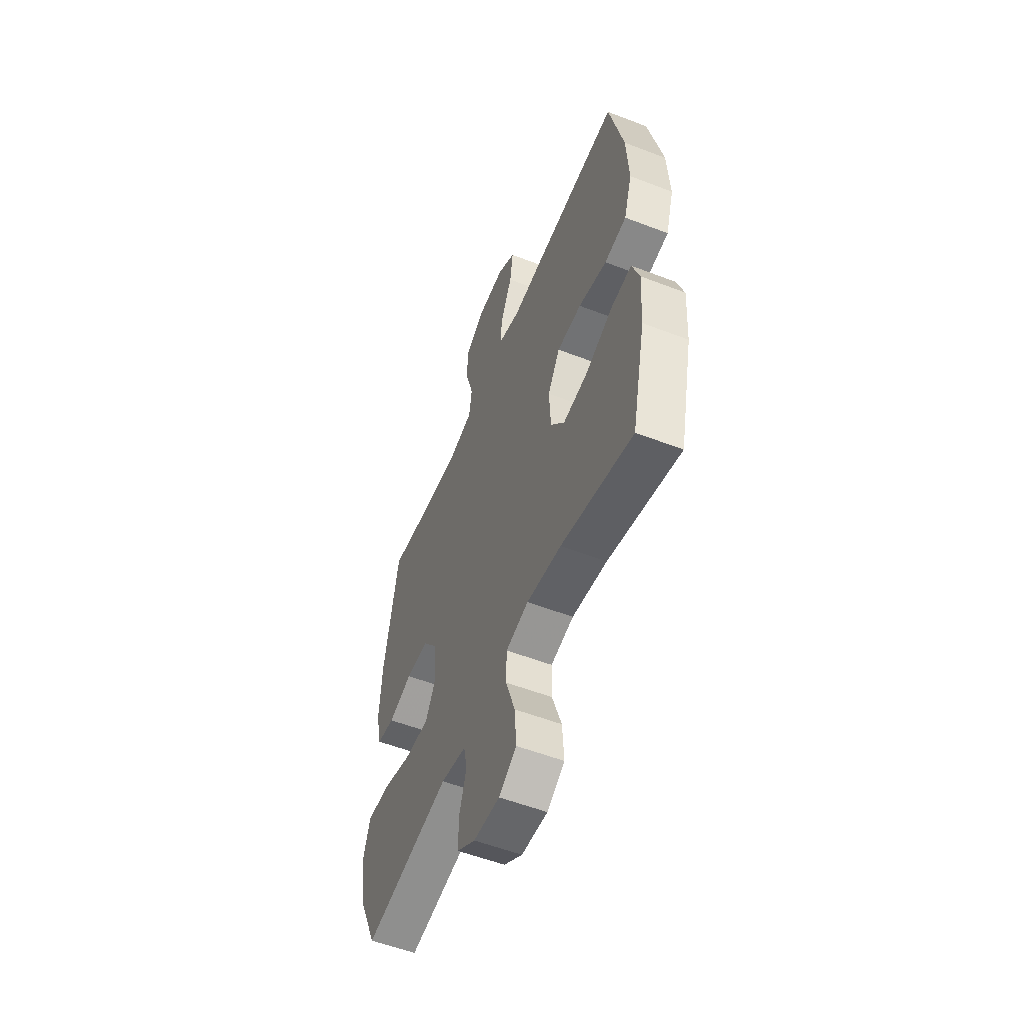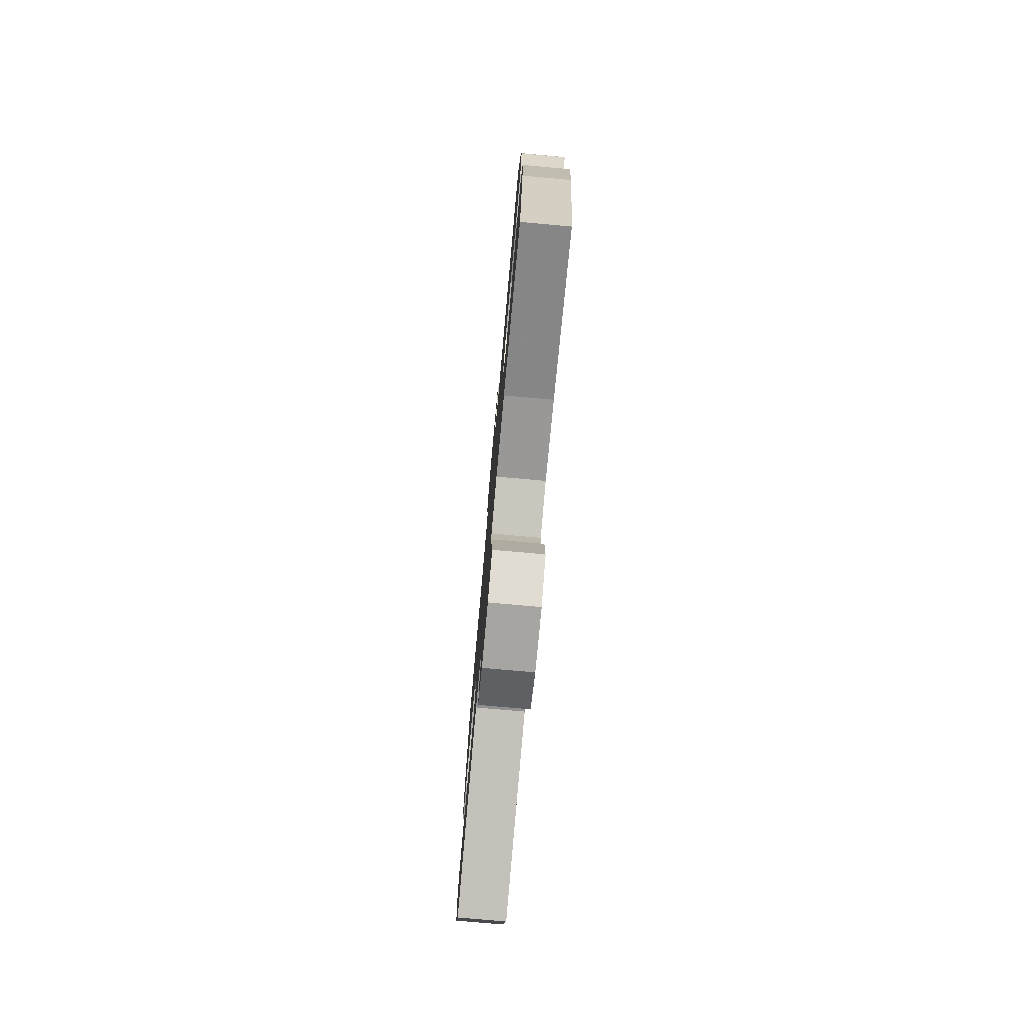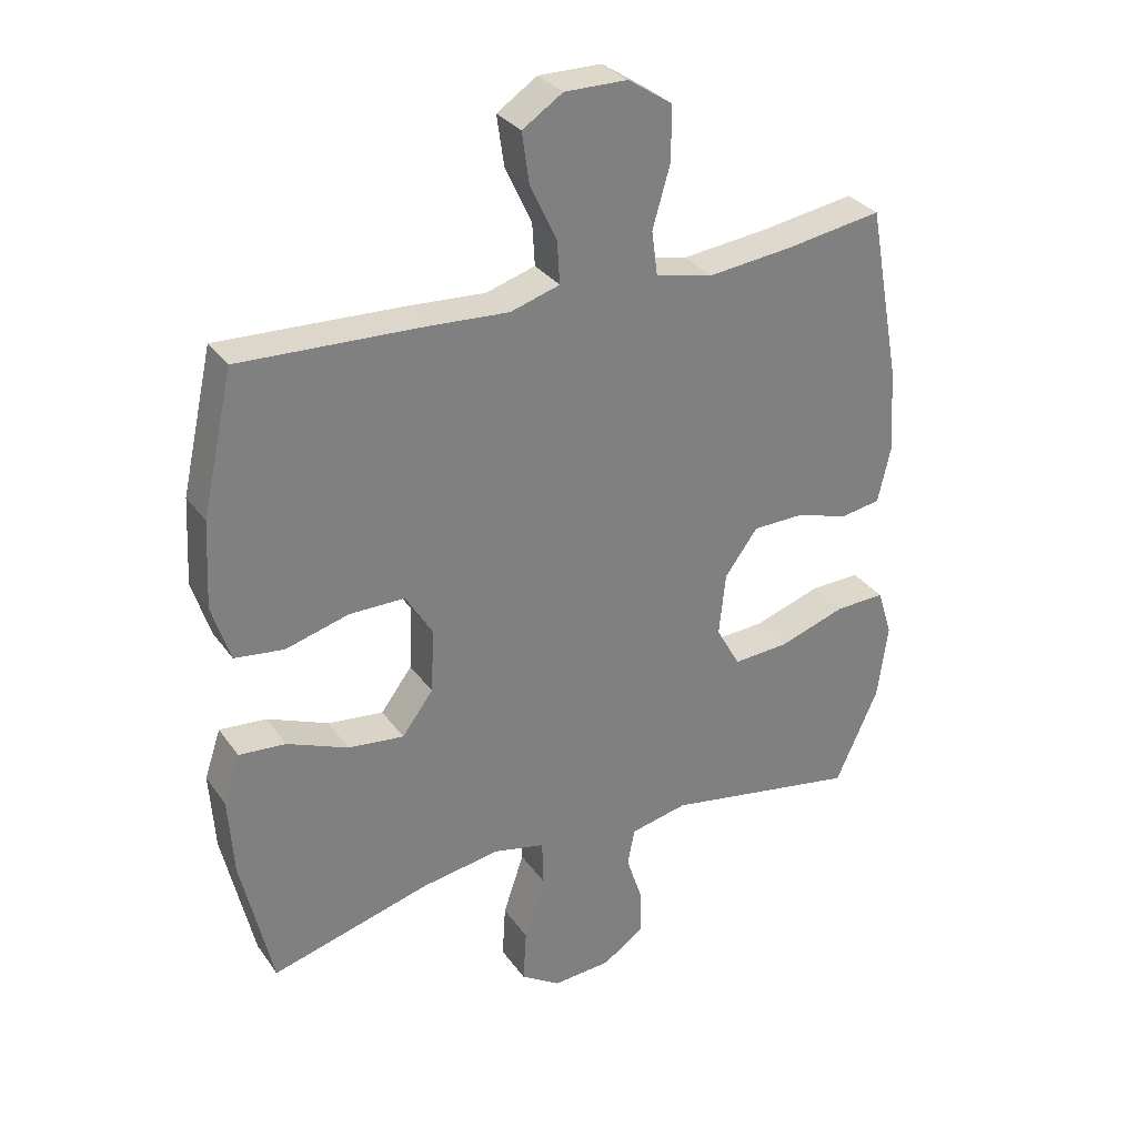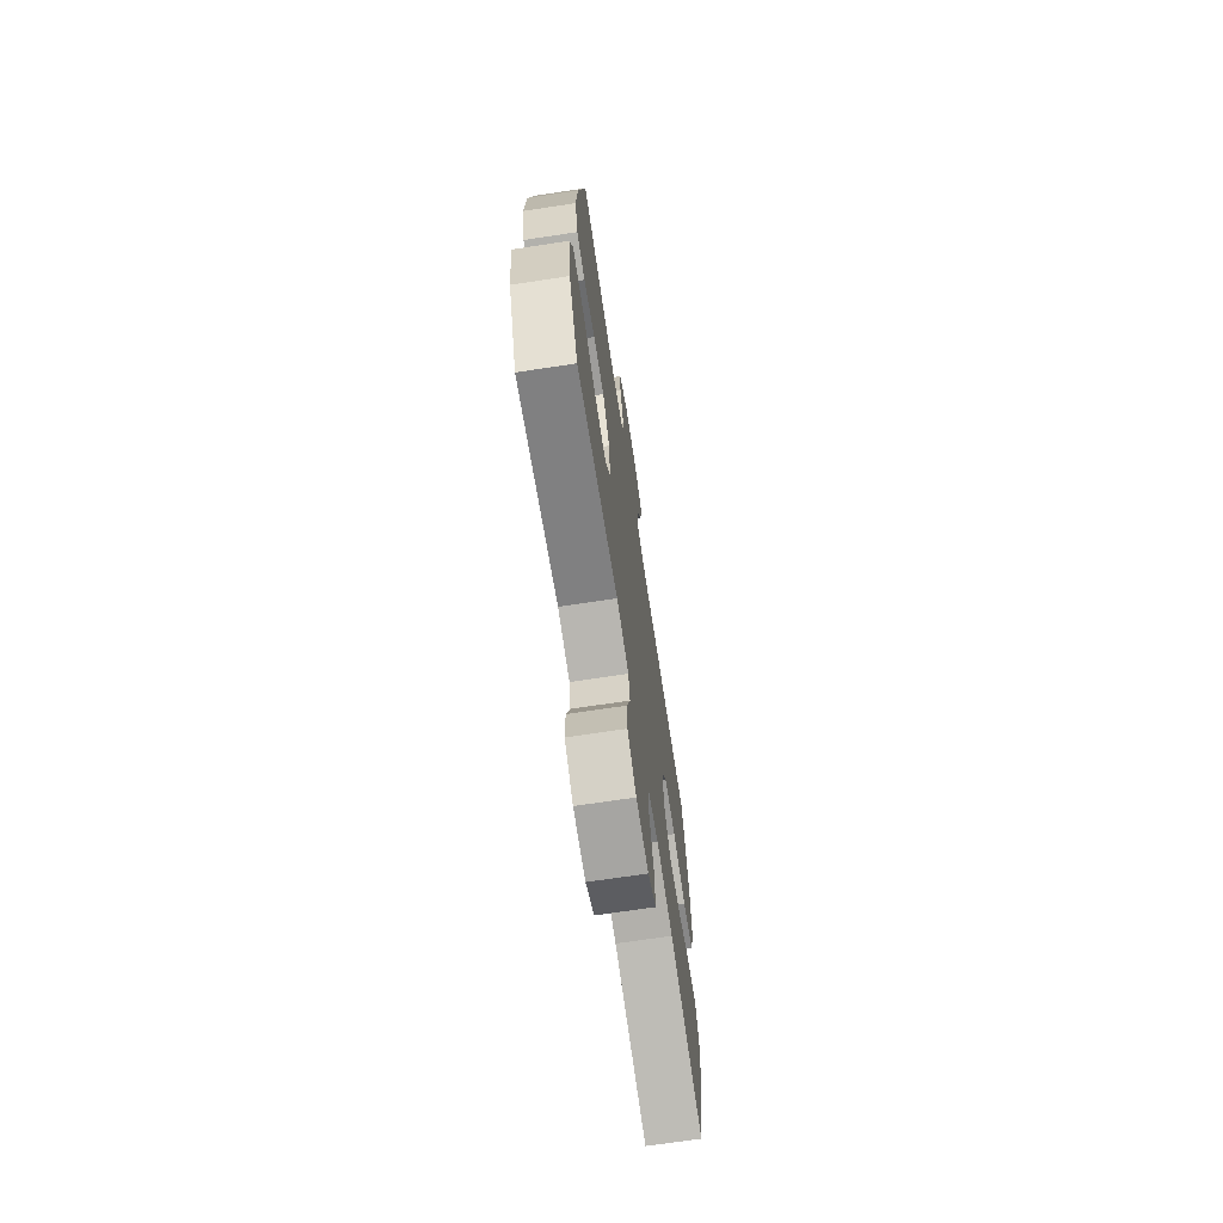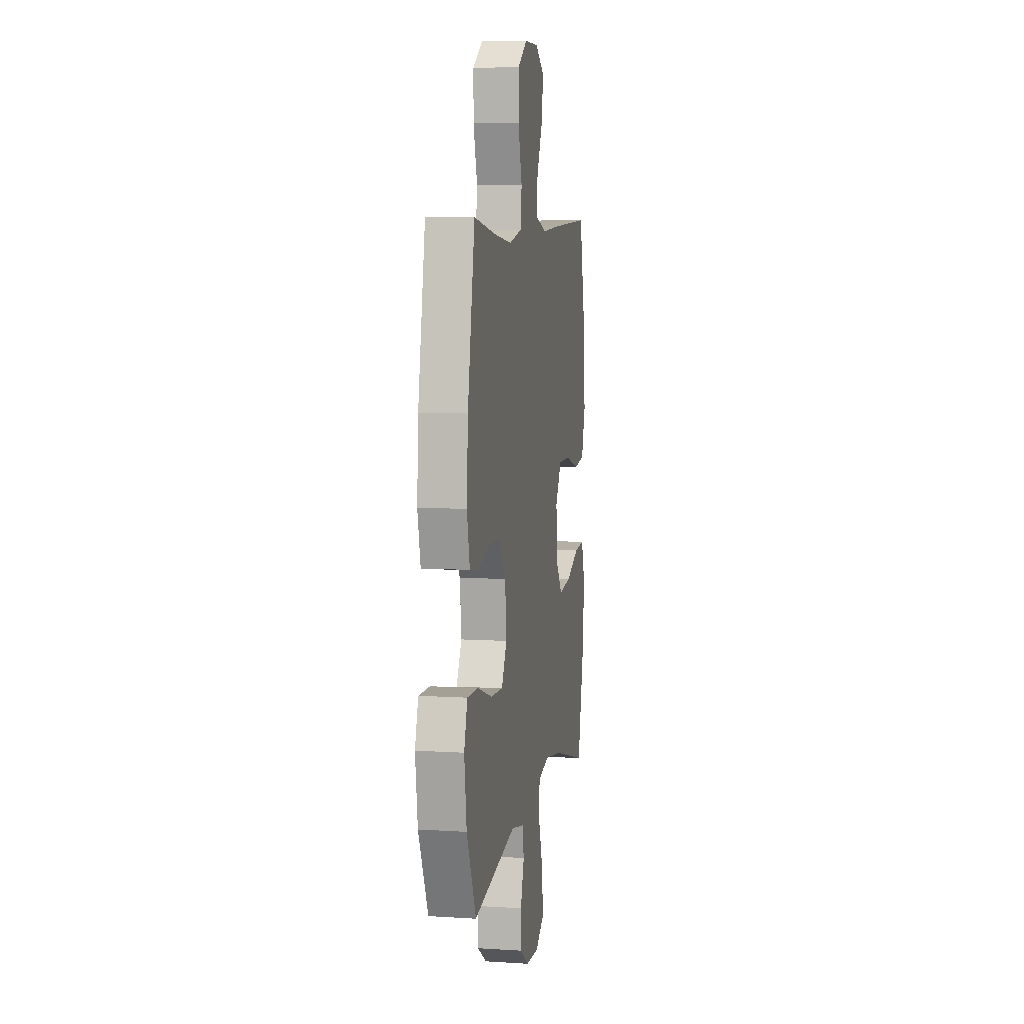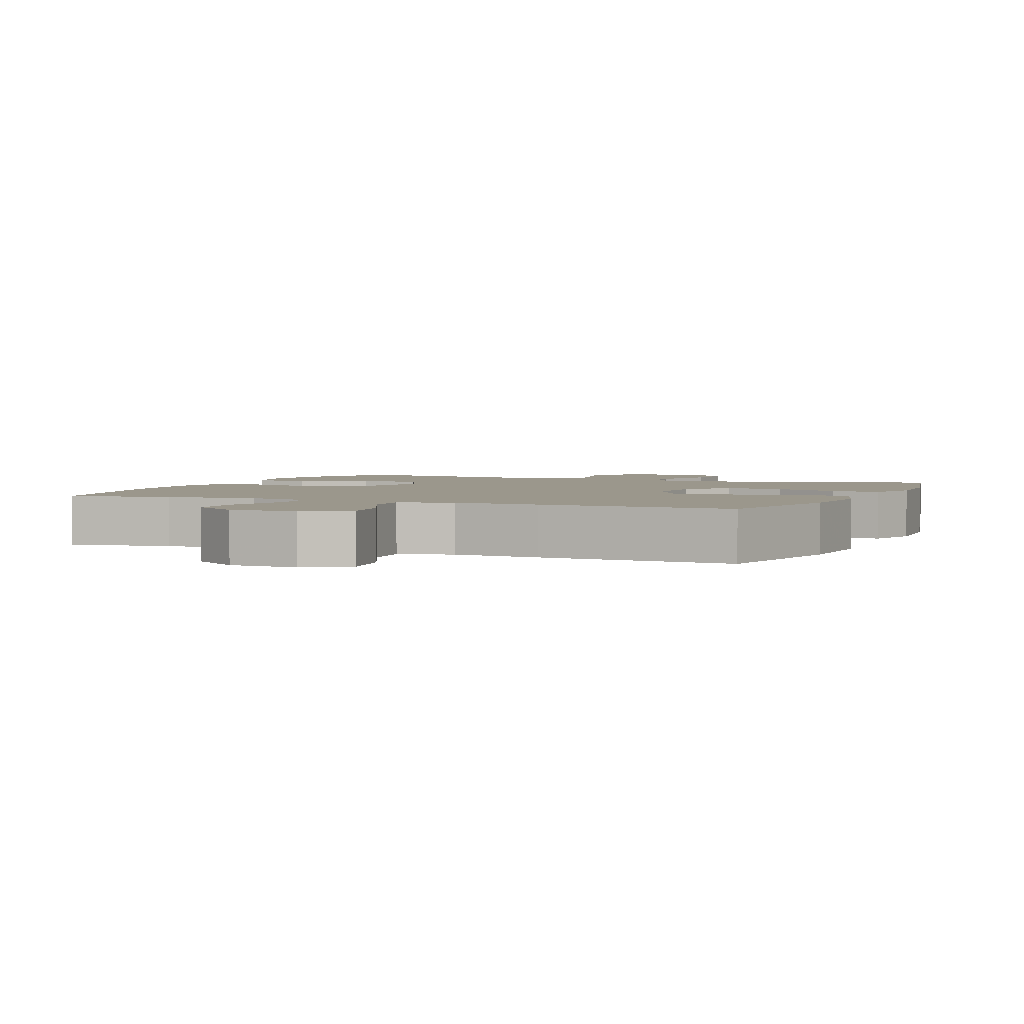
<metadata>
{"format":"obj","ext":"obj","renderer":"f3d","projection":"perspective","resolution":1024,"background":"white","views":[{"elev":-55.5,"azim":67.9,"up":"+Z"},{"elev":-77.7,"azim":84.9,"up":"+Z"},{"elev":31.2,"azim":150.8,"up":"+Z"},{"elev":-69.9,"azim":-81.4,"up":"+Z"},{"elev":7.2,"azim":-79.8,"up":"+Z"},{"elev":2.8,"azim":23.1,"up":"+Y"}]}
</metadata>
<code>
v -0.5 0.07 0.5
v -0.352 0.07 0.477
v -0.221 0.07 0.463
v -0.133 0.07 0.483
v -0.124 0.07 0.551
v -0.151 0.07 0.645
v -0.151 0.07 0.728
v -0.083 0.07 0.773
v 0.014 0.07 0.774
v 0.076 0.07 0.733
v 0.065 0.07 0.656
v 0.024 0.07 0.569
v 0.02 0.07 0.503
v 0.096 0.07 0.48
v 0.22 0.07 0.488
v 0.5 0.07 0.5
v 0.548 0.07 0.285
v 0.555 0.07 0.152
v 0.527 0.07 0.064
v 0.451 0.07 0.054
v 0.353 0.07 0.081
v 0.268 0.07 0.081
v 0.226 0.07 0.012
v 0.231 0.07 -0.086
v 0.279 0.07 -0.15
v 0.365 0.07 -0.14
v 0.459 0.07 -0.101
v 0.531 0.07 -0.095
v 0.556 0.07 -0.17
v 0.548 0.07 -0.29
v 0.5 0.07 -0.5
v 0.252 0.07 -0.432
v 0.132 0.07 -0.413
v 0.053 0.07 -0.431
v 0.051 0.07 -0.502
v 0.083 0.07 -0.597
v 0.088 0.07 -0.679
v 0.027 0.07 -0.718
v -0.063 0.07 -0.712
v -0.127 0.07 -0.669
v -0.126 0.07 -0.599
v -0.101 0.07 -0.523
v -0.112 0.07 -0.466
v -0.2 0.07 -0.447
v -0.5 0.07 -0.5
v -0.566 0.07 -0.354
v -0.582 0.07 -0.237
v -0.559 0.07 -0.164
v -0.482 0.07 -0.166
v -0.379 0.07 -0.2
v -0.293 0.07 -0.205
v -0.256 0.07 -0.139
v -0.266 0.07 -0.042
v -0.317 0.07 0.027
v -0.395 0.07 0.028
v -0.478 0.07 0.003
v -0.539 0.07 0.013
v -0.559 0.07 0.101
v -0.55 0.07 0.232
v -0.5 0 0.5
v -0.352 0 0.477
v -0.221 0 0.463
v -0.133 0 0.483
v -0.124 0 0.551
v -0.151 0 0.645
v -0.151 0 0.728
v -0.083 0 0.773
v 0.014 0 0.774
v 0.076 0 0.733
v 0.065 0 0.656
v 0.024 0 0.569
v 0.02 0 0.503
v 0.096 0 0.48
v 0.22 0 0.488
v 0.5 0 0.5
v 0.548 0 0.285
v 0.555 0 0.152
v 0.527 0 0.064
v 0.451 0 0.054
v 0.353 0 0.081
v 0.268 0 0.081
v 0.226 0 0.012
v 0.231 0 -0.086
v 0.279 0 -0.15
v 0.365 0 -0.14
v 0.459 0 -0.101
v 0.531 0 -0.095
v 0.556 0 -0.17
v 0.548 0 -0.29
v 0.5 0 -0.5
v 0.252 0 -0.432
v 0.132 0 -0.413
v 0.053 0 -0.431
v 0.051 0 -0.502
v 0.083 0 -0.597
v 0.088 0 -0.679
v 0.027 0 -0.718
v -0.063 0 -0.712
v -0.127 0 -0.669
v -0.126 0 -0.599
v -0.101 0 -0.523
v -0.112 0 -0.466
v -0.2 0 -0.447
v -0.5 0 -0.5
v -0.566 0 -0.354
v -0.582 0 -0.237
v -0.559 0 -0.164
v -0.482 0 -0.166
v -0.379 0 -0.2
v -0.293 0 -0.205
v -0.256 0 -0.139
v -0.266 0 -0.042
v -0.317 0 0.027
v -0.395 0 0.028
v -0.478 0 0.003
v -0.539 0 0.013
v -0.559 0 0.101
v -0.55 0 0.232
f 58 59 1 2
f 55 56 57 58
f 54 55 58 2
f 53 54 2 3
f 52 53 3 4
f 47 48 49 50
f 47 50 51
f 44 45 46 47
f 43 44 47 51
f 39 40 41 42
f 39 42 43
f 38 39 43
f 35 36 37 38
f 34 35 38 43
f 33 34 43 51
f 29 30 31 32
f 26 27 28 29
f 25 26 29 32
f 24 25 32 33
f 18 19 20 21
f 18 21 22
f 17 18 22
f 14 15 16 17
f 13 14 17 22
f 9 10 11 12
f 9 12 13
f 8 9 13
f 5 6 7 8
f 4 5 8 13
f 52 4 13 22
f 23 24 33 51
f 22 23 51 52
f 61 60 118 117
f 117 116 115 114
f 61 117 114 113
f 62 61 113 112
f 63 62 112 111
f 109 108 107 106
f 110 109 106
f 106 105 104 103
f 110 106 103 102
f 101 100 99 98
f 102 101 98
f 102 98 97
f 97 96 95 94
f 102 97 94 93
f 110 102 93 92
f 91 90 89 88
f 88 87 86 85
f 91 88 85 84
f 92 91 84 83
f 80 79 78 77
f 81 80 77
f 81 77 76
f 76 75 74 73
f 81 76 73 72
f 71 70 69 68
f 72 71 68
f 72 68 67
f 67 66 65 64
f 72 67 64 63
f 81 72 63 111
f 110 92 83 82
f 111 110 82 81
f 1 60 61 2
f 2 61 62 3
f 3 62 63 4
f 4 63 64 5
f 5 64 65 6
f 6 65 66 7
f 7 66 67 8
f 8 67 68 9
f 9 68 69 10
f 10 69 70 11
f 11 70 71 12
f 12 71 72 13
f 13 72 73 14
f 14 73 74 15
f 15 74 75 16
f 16 75 76 17
f 17 76 77 18
f 18 77 78 19
f 19 78 79 20
f 20 79 80 21
f 21 80 81 22
f 22 81 82 23
f 23 82 83 24
f 24 83 84 25
f 25 84 85 26
f 26 85 86 27
f 27 86 87 28
f 28 87 88 29
f 29 88 89 30
f 30 89 90 31
f 31 90 91 32
f 32 91 92 33
f 33 92 93 34
f 34 93 94 35
f 35 94 95 36
f 36 95 96 37
f 37 96 97 38
f 38 97 98 39
f 39 98 99 40
f 40 99 100 41
f 41 100 101 42
f 42 101 102 43
f 43 102 103 44
f 44 103 104 45
f 45 104 105 46
f 46 105 106 47
f 47 106 107 48
f 48 107 108 49
f 49 108 109 50
f 50 109 110 51
f 51 110 111 52
f 52 111 112 53
f 53 112 113 54
f 54 113 114 55
f 55 114 115 56
f 56 115 116 57
f 57 116 117 58
f 58 117 118 59
f 59 118 60 1

</code>
